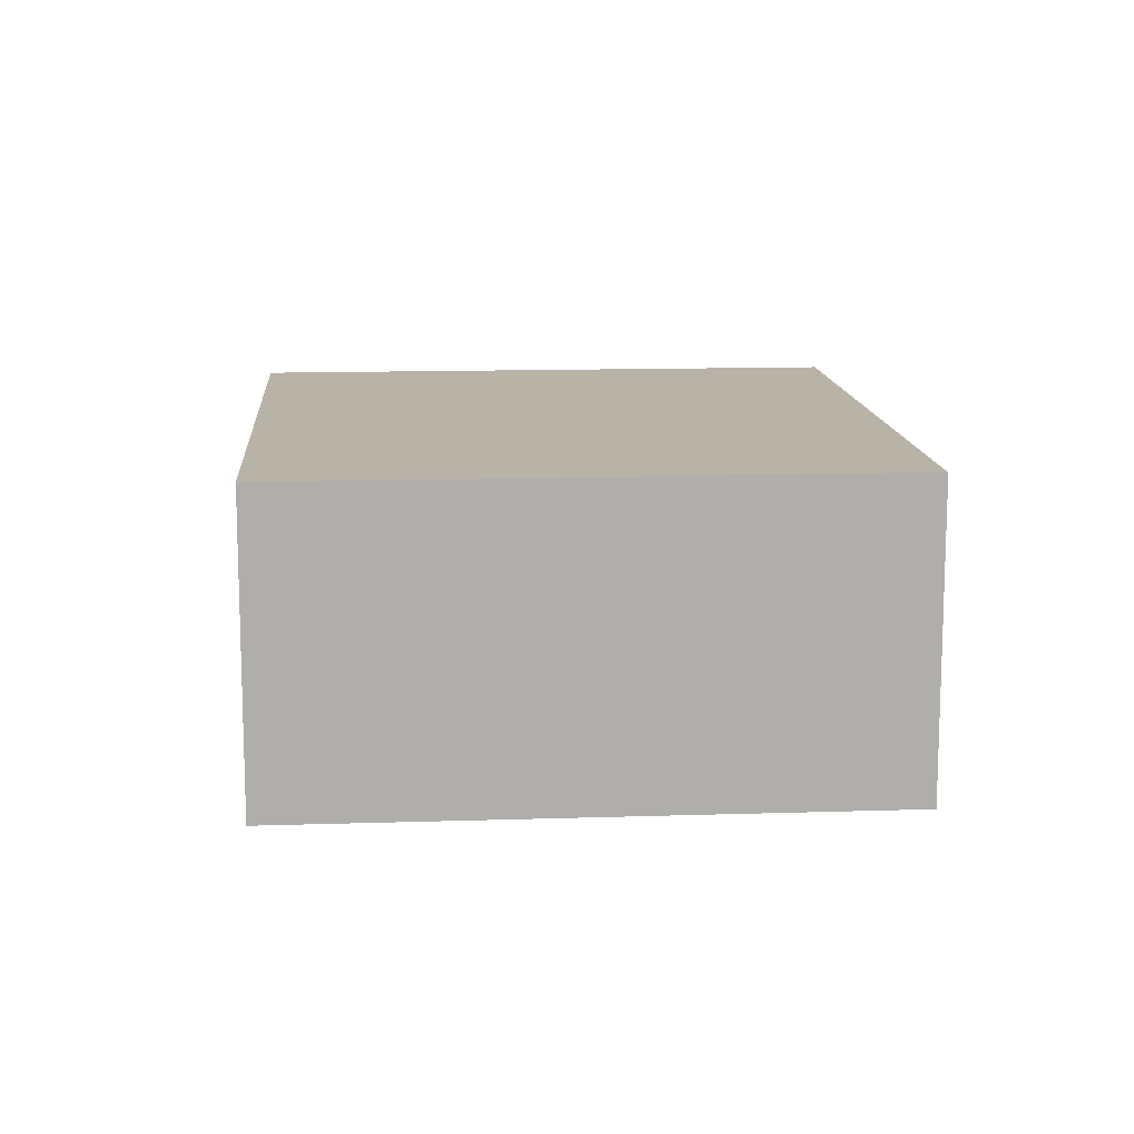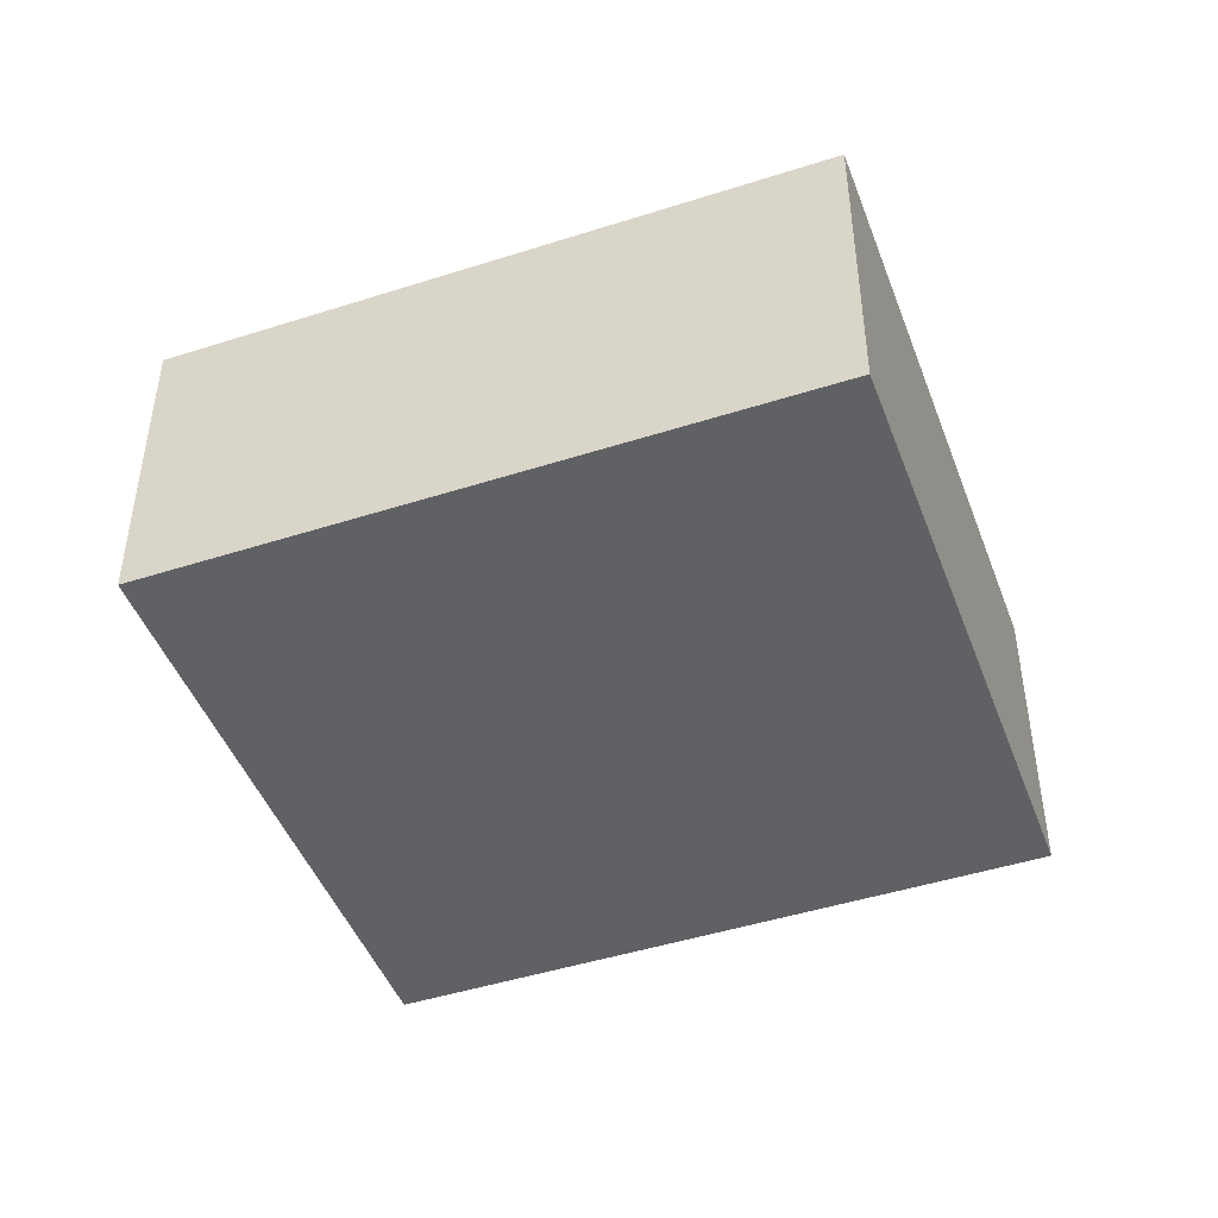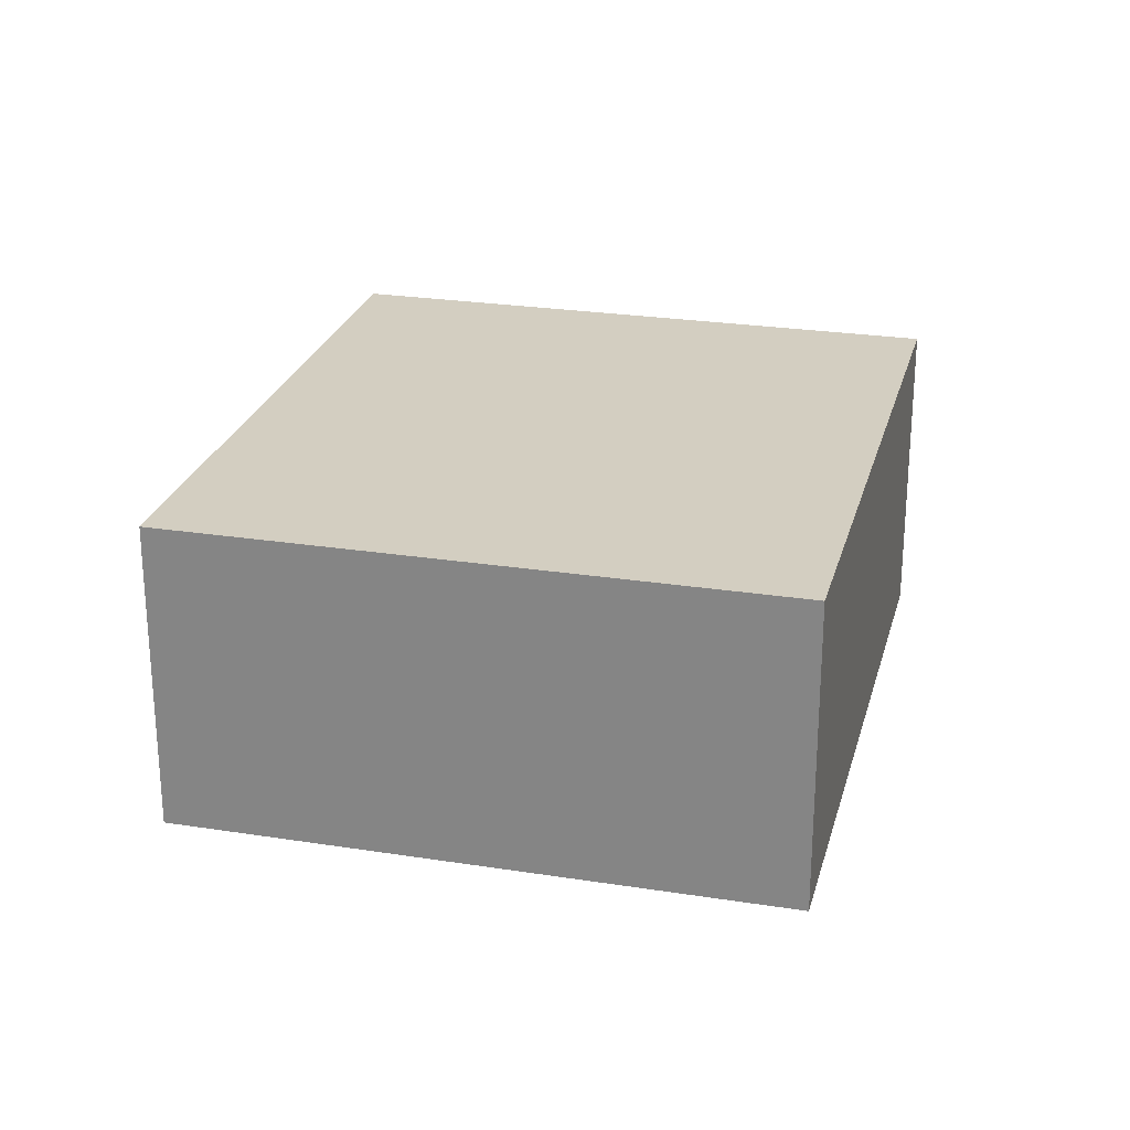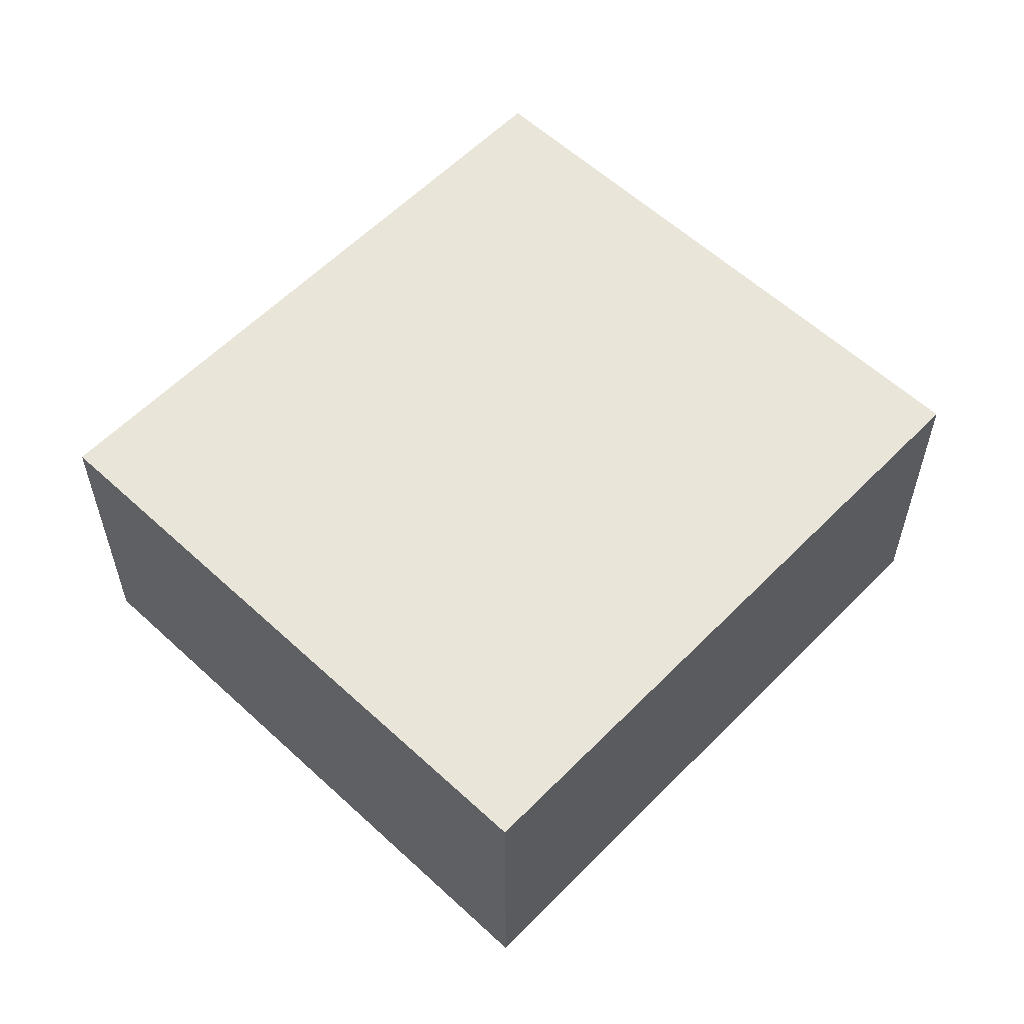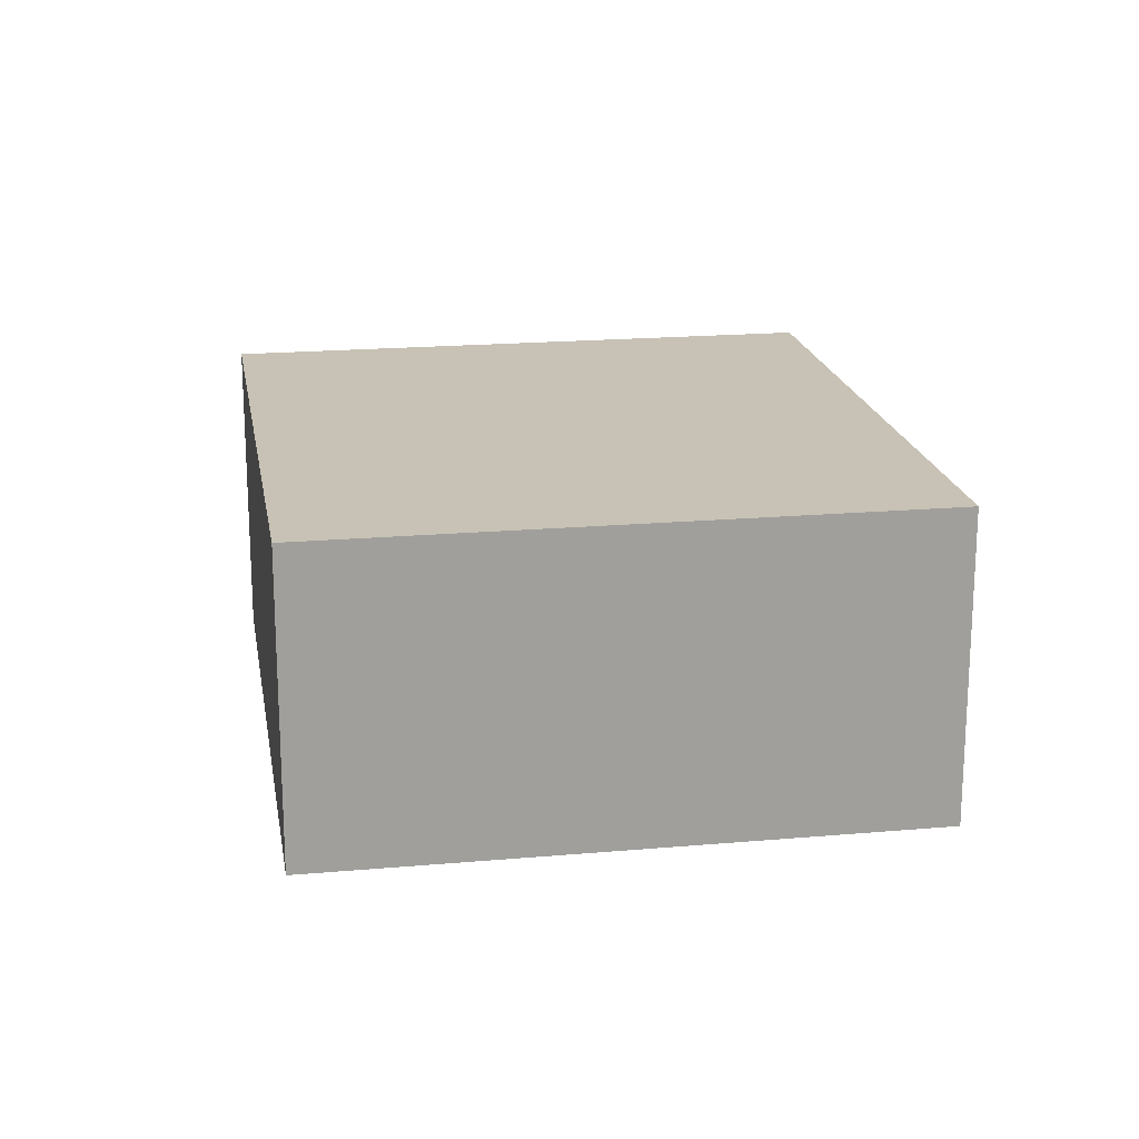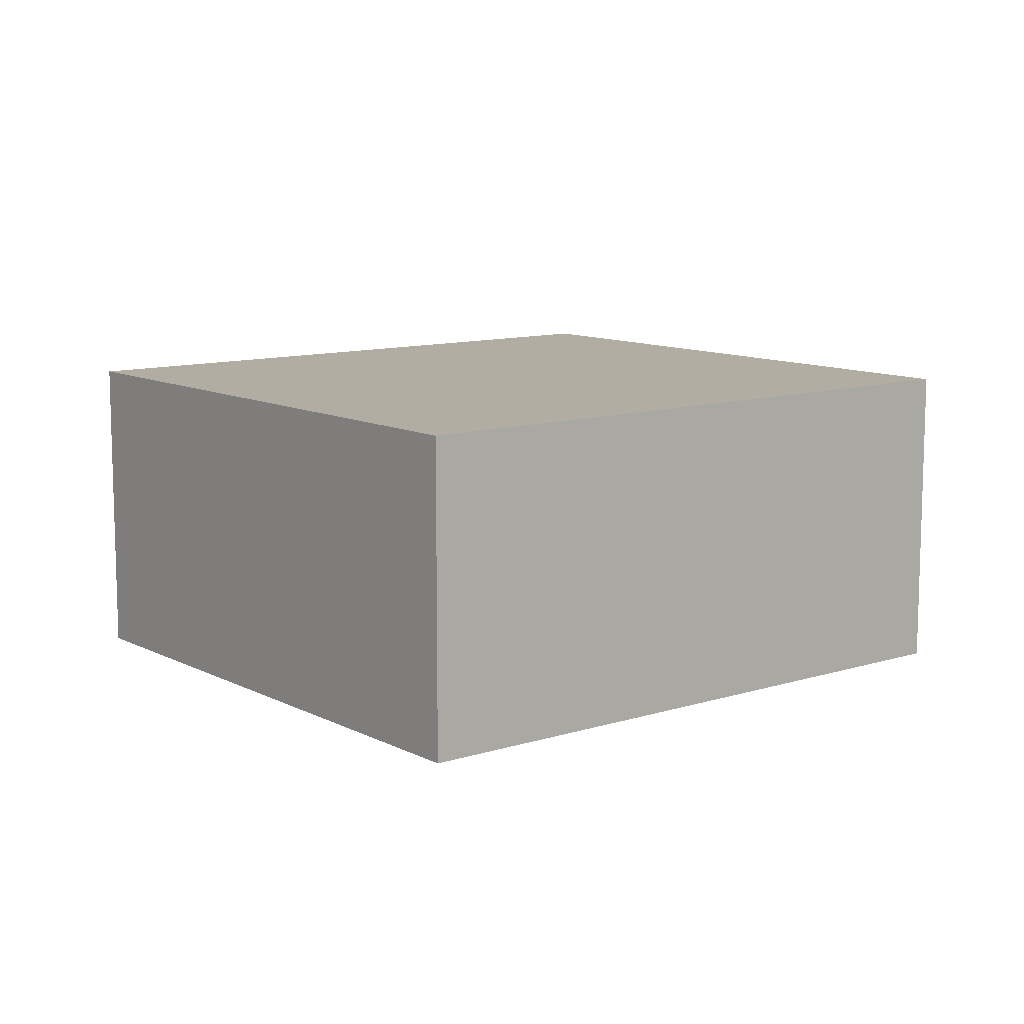
<metadata>
{"format":"obj","ext":"obj","renderer":"f3d","projection":"perspective","resolution":1024,"background":"white","views":[{"elev":12.7,"azim":22.7,"up":"+Y"},{"elev":-46.3,"azim":137.1,"up":"+Y"},{"elev":25.2,"azim":41.2,"up":"+Y"},{"elev":58.2,"azim":70.7,"up":"+Y"},{"elev":19.0,"azim":17.5,"up":"+Y"},{"elev":10.6,"azim":-101.4,"up":"+Y"}]}
</metadata>
<code>
v  4.697 2.631 -2.393
v  2.579 2.631 5.062
v  7.276 2.631 2.669
v  0 2.631 1.611e-16
v  7.276 -1.634e-16 2.669
v  4.697 1.465e-16 -2.393
v  0 0 0
v  2.579 -3.1e-16 5.062
g defaultobject
f 1 2 3
f 2 1 4
f 5 1 3
f 1 5 6
f 6 4 1
f 4 6 7
f 7 2 4
f 2 7 8
f 8 3 2
f 3 8 5
f 8 6 5
f 6 8 7

</code>
